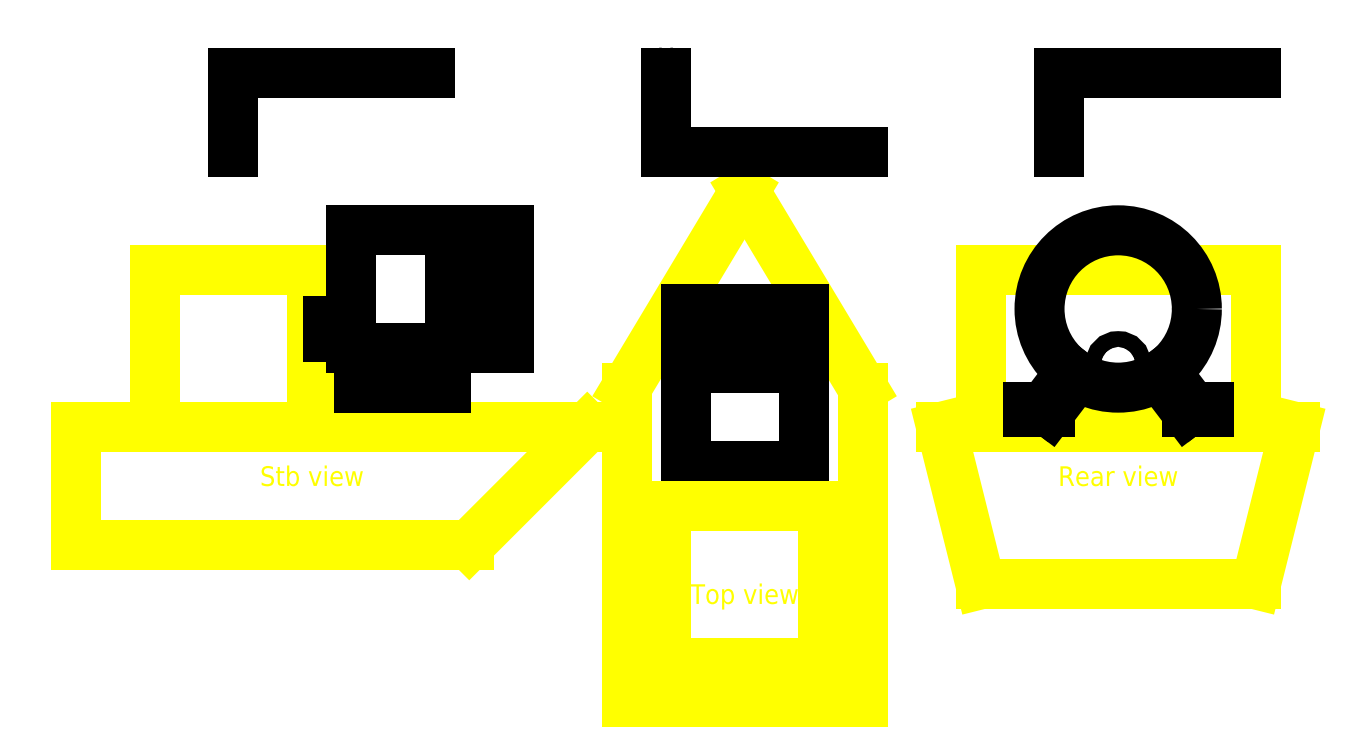
<metadata>
{"format":"dxf","ext":"dxf","renderer":"ezdxf+matplotlib","layout":"modelspace","background":"white","min_lineweight":24,"dpi":150}
</metadata>
<code>
0
SECTION
2
ENTITIES
0
HATCH
8
lidar
10
0
20
0
30
0
210
0
220
0
230
1
2
gost_glass
70
    0
71
    0
91
    1
92
    0
93
    4
72
    1
10
205
20
155
11
205
21
165
72
    1
10
205
20
165
11
235
21
165
72
    1
10
235
20
165
11
235
21
155
72
    1
10
235
20
155
11
205
21
155
97
    0
75
    0
76
    1
52
0
41
0.1
77
    0
78
    0
98
    0
0
HATCH
8
lidar
10
0
20
0
30
0
210
0
220
0
230
1
2
gost_glass
70
    0
71
    0
91
    1
92
    0
93
    4
72
    1
10
145
20
190
11
155
21
190
72
    1
10
155
20
190
11
155
21
160
72
    1
10
155
20
160
11
145
21
160
72
    1
10
145
20
160
11
145
21
190
97
    0
75
    0
76
    1
52
0
41
0.1
77
    0
78
    0
98
    0
0
HATCH
8
sonar
10
0
20
0
30
0
210
0
220
0
230
1
2
SOLID
70
    1
71
    0
91
    1
92
    0
93
    3
72
    1
10
220
20
100
11
221
21
100
72
    2
10
220
20
100
40
1
50
0
51
90
73
    1
72
    1
10
220
20
101
11
220
21
100
97
    0
75
    0
76
    1
98
    0
0
HATCH
8
sonar
10
0
20
0
30
0
210
0
220
0
230
1
2
SOLID
70
    1
71
    0
91
    1
92
    0
93
    3
72
    1
10
219
20
100
11
220
21
100
72
    1
10
220
20
100
11
220
21
99
72
    2
10
220
20
100
40
1
50
90
51
180
73
    0
97
    0
75
    0
76
    1
98
    0
0
HATCH
8
sonar
10
0
20
0
30
0
210
0
220
0
230
1
2
SOLID
70
    1
71
    0
91
    1
92
    0
93
    3
72
    1
10
315
20
90
11
316
21
90
72
    2
10
315
20
90
40
1
50
0
51
90
73
    1
72
    1
10
315
20
91
11
315
21
90
97
    0
75
    0
76
    1
98
    0
0
HATCH
8
sonar
10
0
20
0
30
0
210
0
220
0
230
1
2
SOLID
70
    1
71
    0
91
    1
92
    0
93
    3
72
    1
10
314
20
90
11
315
21
90
72
    1
10
315
20
90
11
315
21
89
72
    2
10
315
20
90
40
1
50
90
51
180
73
    0
97
    0
75
    0
76
    1
98
    0
0
HATCH
8
sonar
10
0
20
0
30
0
210
0
220
0
230
1
2
SOLID
70
    1
71
    0
91
    1
92
    0
93
    3
72
    1
10
100
20
100
11
101
21
100
72
    2
10
100
20
100
40
1
50
0
51
90
73
    1
72
    1
10
100
20
101
11
100
21
100
97
    0
75
    0
76
    1
98
    0
0
HATCH
8
sonar
10
0
20
0
30
0
210
0
220
0
230
1
2
SOLID
70
    1
71
    0
91
    1
92
    0
93
    3
72
    1
10
99
20
100
11
100
21
100
72
    1
10
100
20
100
11
100
21
99
72
    2
10
100
20
100
40
1
50
90
51
180
73
    0
97
    0
75
    0
76
    1
98
    0
0
LINE
8
vessel
10
190
20
70
11
250
21
70
0
LINE
8
vessel
10
250
20
70
11
250
21
150
0
LINE
8
vessel
10
250
20
150
11
220
21
200
0
LINE
8
vessel
10
220
20
200
11
190
21
150
0
LINE
8
vessel
10
190
20
150
11
190
21
70
0
LINE
8
vessel
10
270
20
140
11
280
21
100
0
LINE
8
vessel
10
280
20
100
11
350
21
100
0
LINE
8
vessel
10
350
20
100
11
360
21
140
0
LINE
8
vessel
10
360
20
140
11
270
21
140
0
LINE
8
vessel
10
280
20
140
11
280
21
180
0
LINE
8
vessel
10
280
20
180
11
350
21
180
0
LINE
8
vessel
10
350
20
180
11
350
21
140
0
MTEXT
8
vessel
10
315
20
130
30
0
40
5
41
32.08
71
    2
72
    1
1
Rear view
7
iso
210
0
220
0
230
1
50
0
73
    2
44
1
0
LINE
8
vessel
10
50
20
140
11
50
21
110
0
LINE
8
vessel
10
50
20
110
11
150
21
110
0
LINE
8
vessel
10
150
20
110
11
180
21
140
0
LINE
8
vessel
10
180
20
140
11
50
21
140
0
LINE
8
vessel
10
70
20
140
11
70
21
180
0
LINE
8
vessel
10
70
20
180
11
110
21
180
0
LINE
8
vessel
10
110
20
180
11
110
21
140
0
MTEXT
8
vessel
10
110
20
130
30
0
40
5
41
28.19
71
    2
72
    1
1
Stb view
7
iso
210
0
220
0
230
1
50
0
73
    2
44
1
0
LWPOLYLINE
8
sonar
90
    4
70
    1
43
0
10
195
20
125
10
245
20
125
10
245
20
115
10
195
20
115
0
LWPOLYLINE
8
sonar
90
    4
70
    1
43
0
10
195
20
125
10
198
20
125
10
198
20
115
10
195
20
115
0
LWPOLYLINE
8
sonar
90
    4
70
    1
43
0
10
245
20
125
10
242
20
125
10
242
20
115
10
245
20
115
0
LWPOLYLINE
8
sonar
90
    4
70
    1
43
0
10
210
20
125
10
230
20
125
10
230
20
115
10
210
20
115
0
LINE
8
sonar
10
211
20
85
11
229
21
85
0
LINE
8
sonar
10
229
20
85
11
229
21
115
0
LINE
8
sonar
10
211
20
85
11
211
21
115
0
LINE
8
sonar
10
219
20
100
11
220
21
100
0
LINE
8
sonar
10
220
20
100
11
221
21
100
0
LINE
8
sonar
10
220
20
99
11
220
21
100
0
LINE
8
sonar
10
220
20
100
11
220
21
101
0
ARC
8
sonar
10
220
20
100
40
1
50
90
51
180
0
ARC
8
sonar
10
220
20
100
40
1
50
180
51
270
0
ARC
8
sonar
10
220
20
100
40
1
50
270
51
0
0
ARC
8
sonar
10
220
20
100
40
1
50
0
51
90
0
ARC
8
sonar
10
315
20
100
40
26.93
50
201.8
51
338.2
0
ARC
8
sonar
10
315
20
100
40
20.62
50
209
51
247.2
0
ARC
8
sonar
10
315
20
100
40
20.62
50
292.8
51
331
0
LINE
8
sonar
10
290
20
90
11
297
21
90
0
LINE
8
sonar
10
310
20
90
11
320
21
90
0
LINE
8
sonar
10
333
20
90
11
340
21
90
0
ARC
8
sonar
10
315
20
80
40
7
50
180
51
360
0
LINE
8
sonar
10
308
20
80
11
308
21
82
0
LINE
8
sonar
10
322
20
80
11
322
21
82
0
LINE
8
sonar
10
308
20
82
11
308
21
90
0
LINE
8
sonar
10
308
20
90
11
310
21
90
0
LINE
8
sonar
10
320
20
90
11
322
21
90
0
LINE
8
sonar
10
322
20
90
11
322
21
82
0
LINE
8
sonar
10
308
20
82
11
307
21
81
0
LINE
8
sonar
10
322
20
82
11
323
21
81
0
LINE
8
sonar
10
314
20
90
11
315
21
90
0
LINE
8
sonar
10
315
20
90
11
316
21
90
0
LINE
8
sonar
10
315
20
89
11
315
21
90
0
LINE
8
sonar
10
315
20
90
11
315
21
91
0
ARC
8
sonar
10
315
20
90
40
1
50
90
51
180
0
ARC
8
sonar
10
315
20
90
40
1
50
180
51
270
0
ARC
8
sonar
10
315
20
90
40
1
50
270
51
0
0
ARC
8
sonar
10
315
20
90
40
1
50
0
51
90
0
LWPOLYLINE
8
sonar
90
    4
70
    1
43
0
10
80
20
100
10
120
20
100
10
120
20
80
10
80
20
80
0
LWPOLYLINE
8
sonar
90
    4
70
    1
43
0
10
83
20
80
10
117
20
80
10
117
20
90
10
83
20
90
0
LWPOLYLINE
8
sonar
90
    4
70
    1
43
0
10
120
20
100
10
130
20
100
10
130
20
79
10
120
20
79
0
LWPOLYLINE
8
sonar
90
    4
70
    1
43
0
10
121
20
99
10
129
20
99
10
129
20
79
10
121
20
79
0
LINE
8
sonar
10
99
20
100
11
100
21
100
0
LINE
8
sonar
10
100
20
100
11
101
21
100
0
LINE
8
sonar
10
100
20
99
11
100
21
100
0
LINE
8
sonar
10
100
20
100
11
100
21
101
0
ARC
8
sonar
10
100
20
100
40
1
50
90
51
180
0
ARC
8
sonar
10
100
20
100
40
1
50
180
51
270
0
ARC
8
sonar
10
100
20
100
40
1
50
270
51
0
0
ARC
8
sonar
10
100
20
100
40
1
50
0
51
90
0
LEADER
8
coord
3
Standard
71
    1
72
    0
73
    3
74
    0
75
    0
40
1
41
10
76
2
76
2
10
350
20
230
30
0
10
300
20
230
30
0
0
LEADER
8
coord
3
Standard
71
    1
72
    0
73
    3
74
    0
75
    0
40
1
41
10
76
2
76
2
10
300
20
210
30
0
10
300
20
230
30
0
0
MTEXT
8
coord
10
300
20
210
30
0
40
5
41
2.778
71
    2
72
    1
1
Z
7
iso
210
0
220
0
230
1
50
0
73
    2
44
1
0
LEADER
8
coord
3
Standard
71
    1
72
    0
73
    3
74
    0
75
    0
40
1
41
10
76
2
76
2
10
250
20
210
30
0
10
200
20
210
30
0
0
MTEXT
8
coord
10
250
20
210
30
0
40
5
41
3.333
71
    4
72
    1
1
Y
7
iso
210
0
220
0
230
1
50
0
73
    2
44
1
0
LEADER
8
coord
3
Standard
71
    1
72
    0
73
    3
74
    0
75
    0
40
1
41
10
76
2
76
2
10
200
20
230
30
0
10
200
20
210
30
0
0
MTEXT
8
coord
10
200
20
230
30
0
40
5
41
3.333
71
    8
72
    1
1
X
7
iso
210
0
220
0
230
1
50
0
73
    2
44
1
0
MTEXT
8
coord
10
300
20
210
30
0
40
5
41
2.778
71
    2
72
    1
1
Z
7
iso
210
0
220
0
230
1
50
0
73
    2
44
1
0
MTEXT
8
coord
10
350
20
230
30
0
40
5
41
3.333
71
    4
72
    1
1
Y
7
iso
210
0
220
0
230
1
50
0
73
    2
44
1
0
LEADER
8
coord
3
Standard
71
    1
72
    0
73
    3
74
    0
75
    0
40
1
41
10
76
2
76
2
10
140
20
230
30
0
10
90
20
230
30
0
0
LEADER
8
coord
3
Standard
71
    1
72
    0
73
    3
74
    0
75
    0
40
1
41
10
76
2
76
2
10
90
20
210
30
0
10
90
20
230
30
0
0
MTEXT
8
coord
10
140
20
230
30
0
40
5
41
3.333
71
    4
72
    1
1
X
7
iso
210
0
220
0
230
1
50
0
73
    2
44
1
0
MTEXT
8
coord
10
90
20
210
30
0
40
5
41
2.778
71
    2
72
    1
1
Z
7
iso
210
0
220
0
230
1
50
0
73
    2
44
1
0
LINE
8
lidar
10
120
20
190
11
160
21
190
0
LINE
8
lidar
10
160
20
190
11
160
21
160
0
LINE
8
lidar
10
160
20
160
11
120
21
160
0
LINE
8
lidar
10
120
20
160
11
120
21
190
0
LINE
8
lidar
10
145
20
190
11
145
21
160
0
LINE
8
lidar
10
155
20
190
11
155
21
160
0
LINE
8
lidar
10
122
20
160
11
122
21
150
0
LINE
8
lidar
10
122
20
150
11
144
21
150
0
LINE
8
lidar
10
144
20
150
11
144
21
160
0
LINE
8
lidar
10
122
20
152
11
144
21
152
0
LINE
8
lidar
10
120
20
167
11
114
21
167
0
LINE
8
lidar
10
114
20
167
11
114
21
163
0
LINE
8
lidar
10
114
20
163
11
120
21
163
0
LWPOLYLINE
8
lidar
90
    4
70
    1
43
0
10
145
20
190
10
155
20
190
10
155
20
160
10
145
20
160
0
LINE
8
lidar
10
205
20
130
11
205
21
170
0
LINE
8
lidar
10
205
20
170
11
235
21
170
0
LINE
8
lidar
10
235
20
170
11
235
21
130
0
LINE
8
lidar
10
235
20
130
11
205
21
130
0
LINE
8
lidar
10
205
20
155
11
235
21
155
0
LINE
8
lidar
10
205
20
165
11
235
21
165
0
LWPOLYLINE
8
lidar
90
    4
70
    1
43
0
10
205
20
155
10
205
20
165
10
235
20
165
10
235
20
155
0
LINE
8
vessel
10
200
20
120
11
200
21
80
0
LINE
8
vessel
10
200
20
80
11
240
21
80
0
LINE
8
vessel
10
240
20
80
11
240
21
120
0
LINE
8
vessel
10
240
20
120
11
200
21
120
0
CIRCLE
8
lidar
10
315
20
170
40
20
0
LINE
8
lidar
10
296
20
145
11
292
21
145
0
LINE
8
lidar
10
297.6
20
143.8
11
292
21
143.8
0
LINE
8
lidar
10
292
20
143.8
11
292
21
145
0
LINE
8
lidar
10
304.6
20
152.9
11
297.6
21
143.8
0
LINE
8
lidar
10
302.9
20
154.1
11
296
21
145
0
LINE
8
lidar
10
334
20
145
11
338
21
145
0
LINE
8
lidar
10
332.4
20
143.8
11
338
21
143.8
0
LINE
8
lidar
10
338
20
143.8
11
338
21
145
0
LINE
8
lidar
10
325.4
20
152.9
11
332.4
21
143.8
0
LINE
8
lidar
10
327.1
20
154.1
11
334
21
145
0
CIRCLE
8
lidar
10
315
20
156
40
2
0
MTEXT
8
vessel
10
220
20
100
30
0
40
5
41
28.75
71
    2
72
    1
1
Top view
7
iso
210
0
220
0
230
1
50
0
73
    2
44
1
0
ENDSEC
0
EOF

</code>
